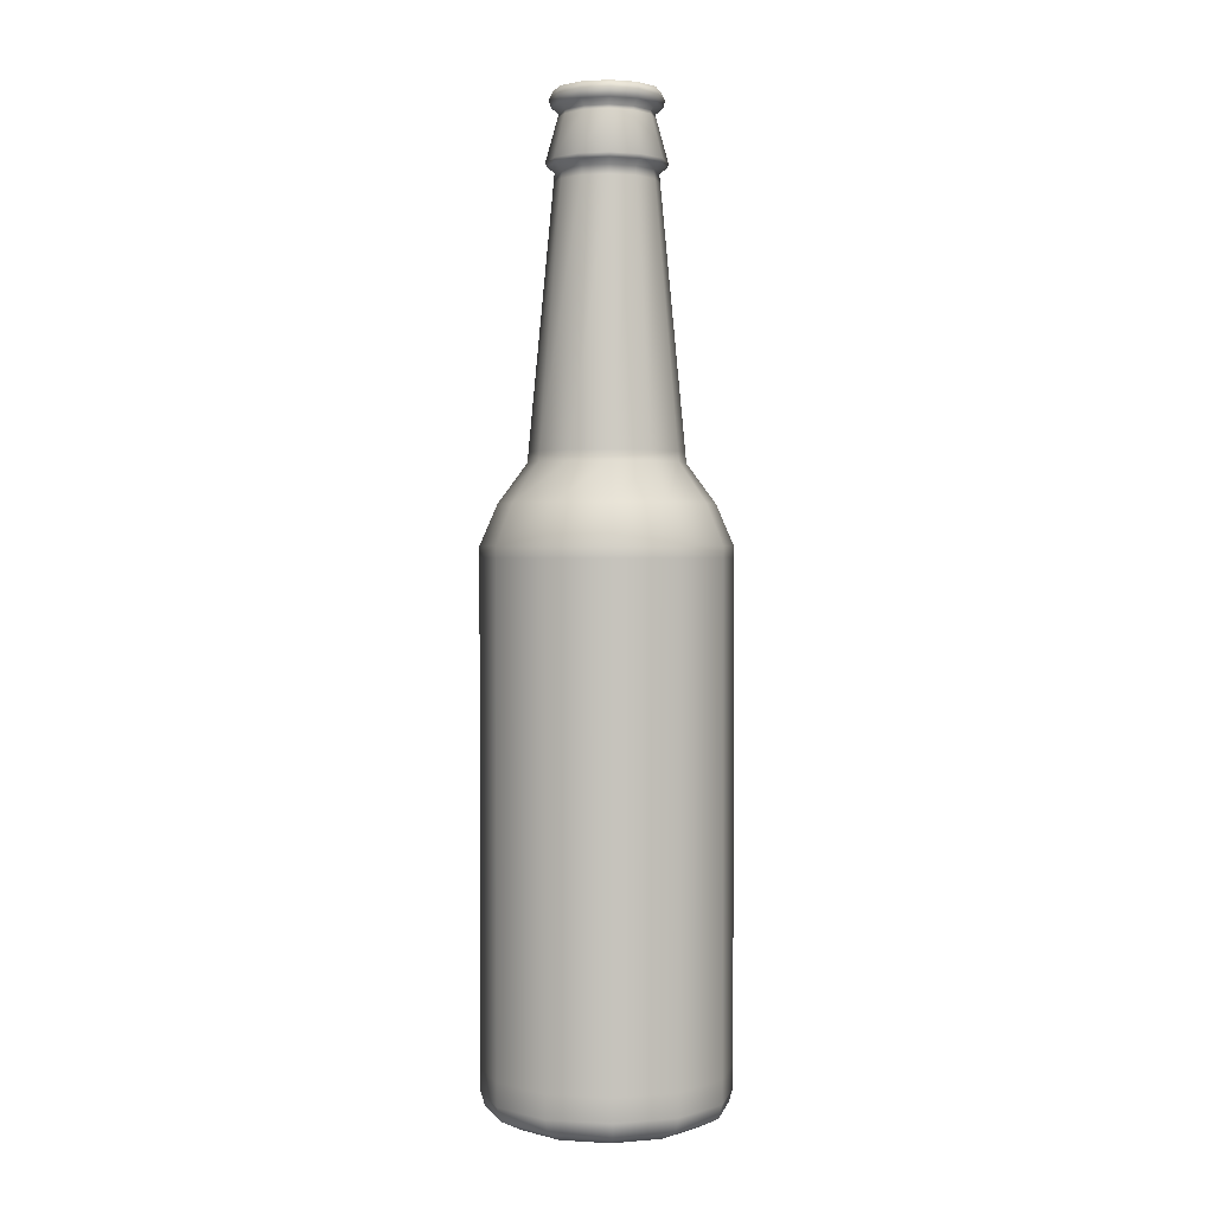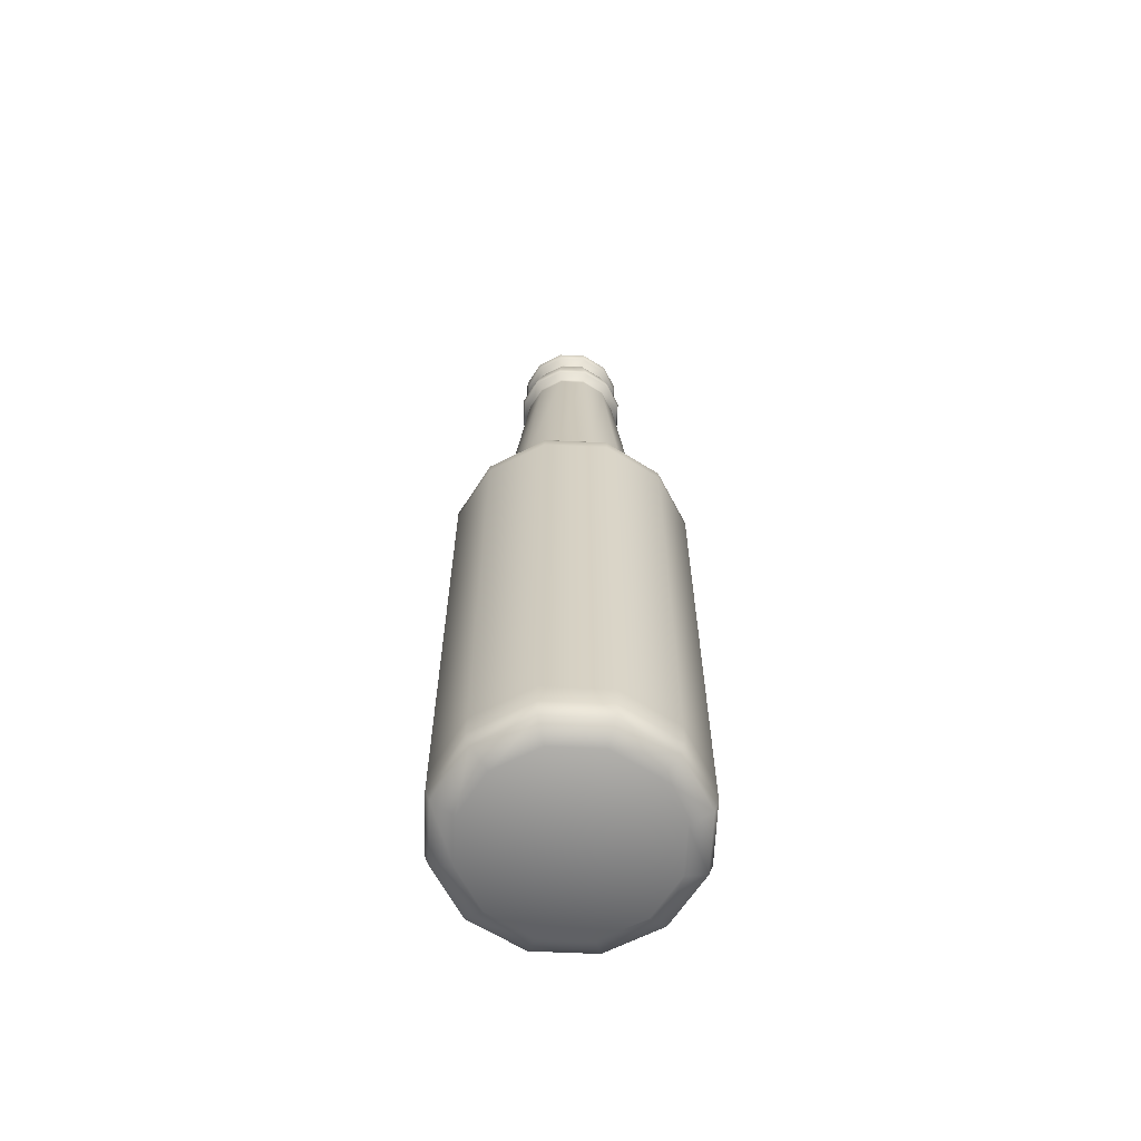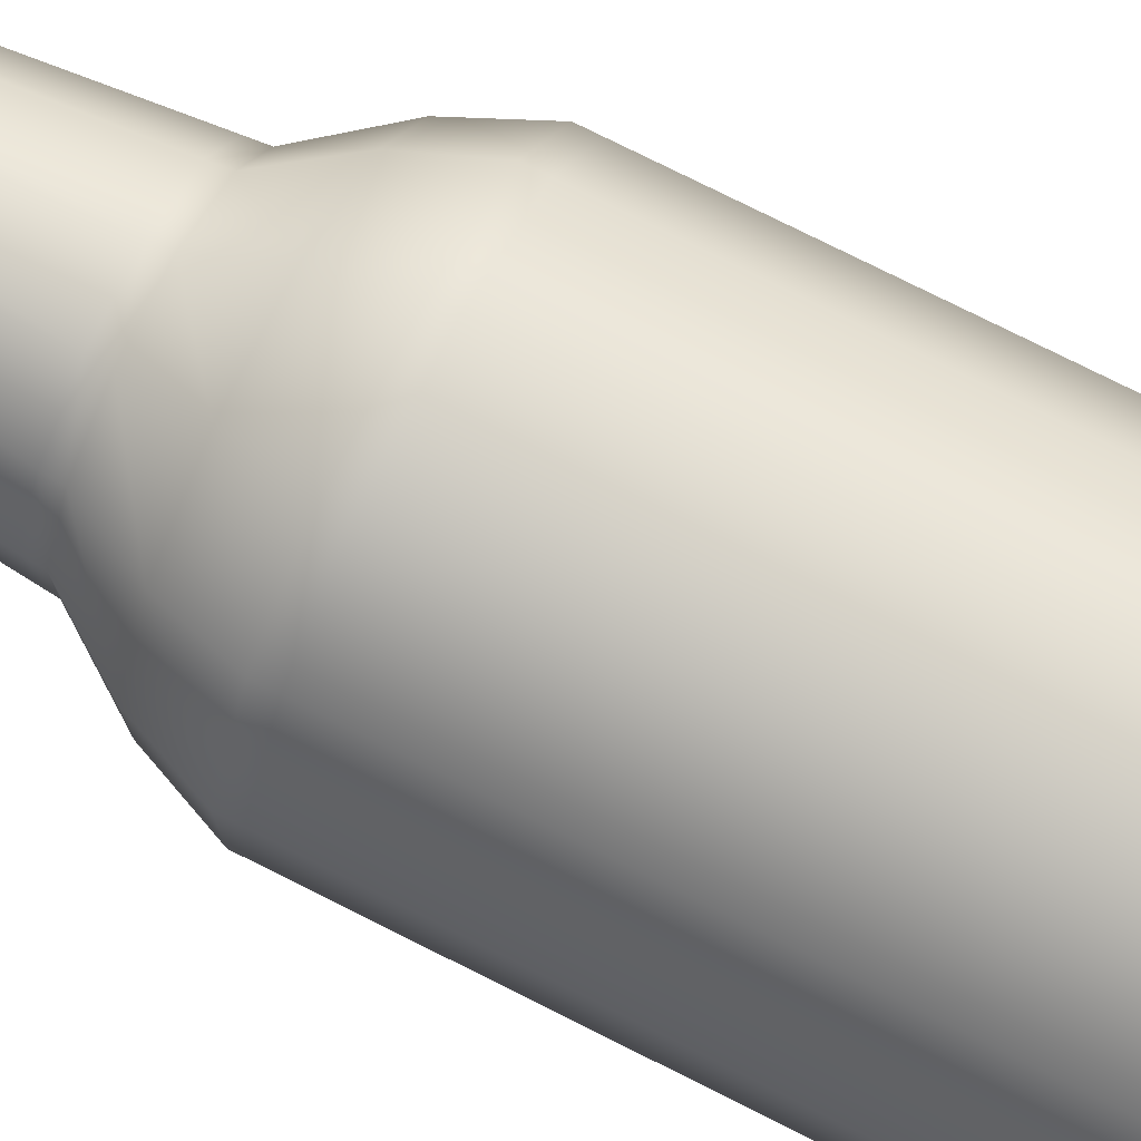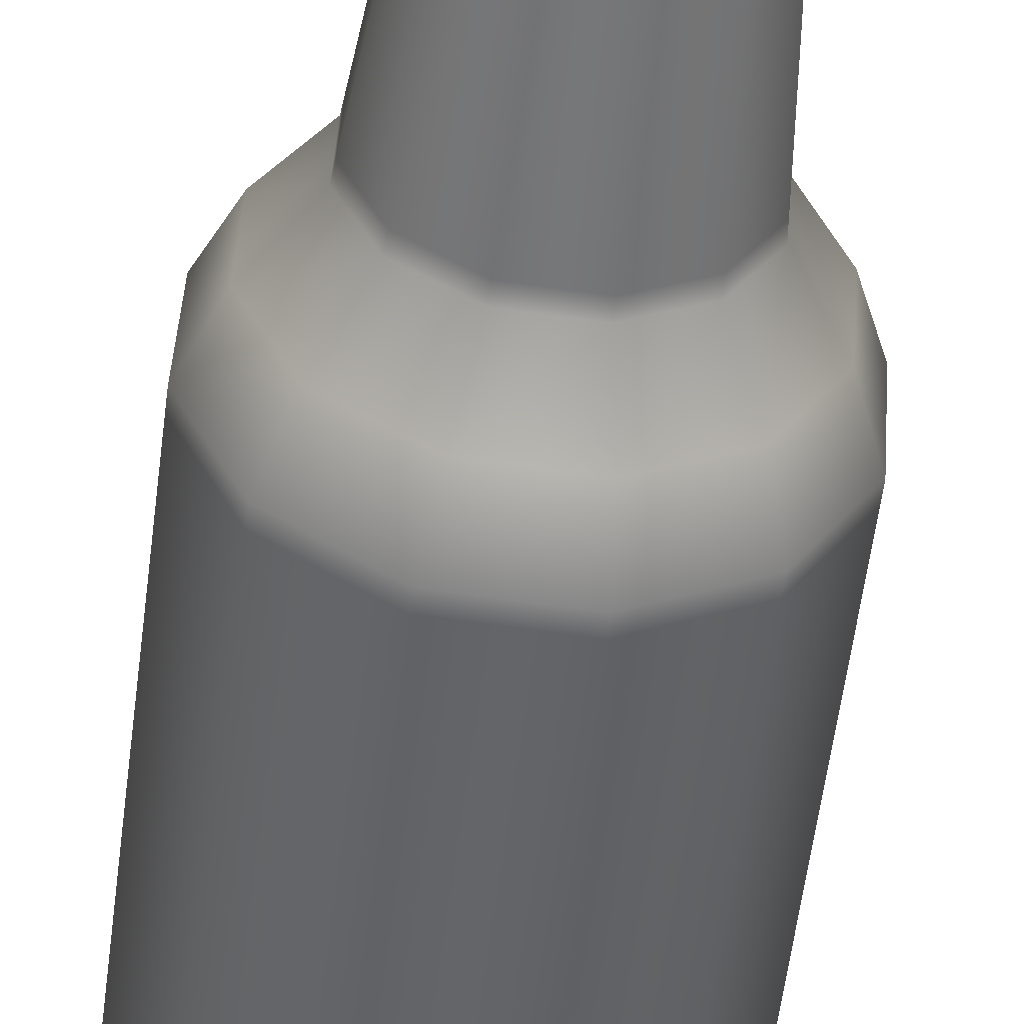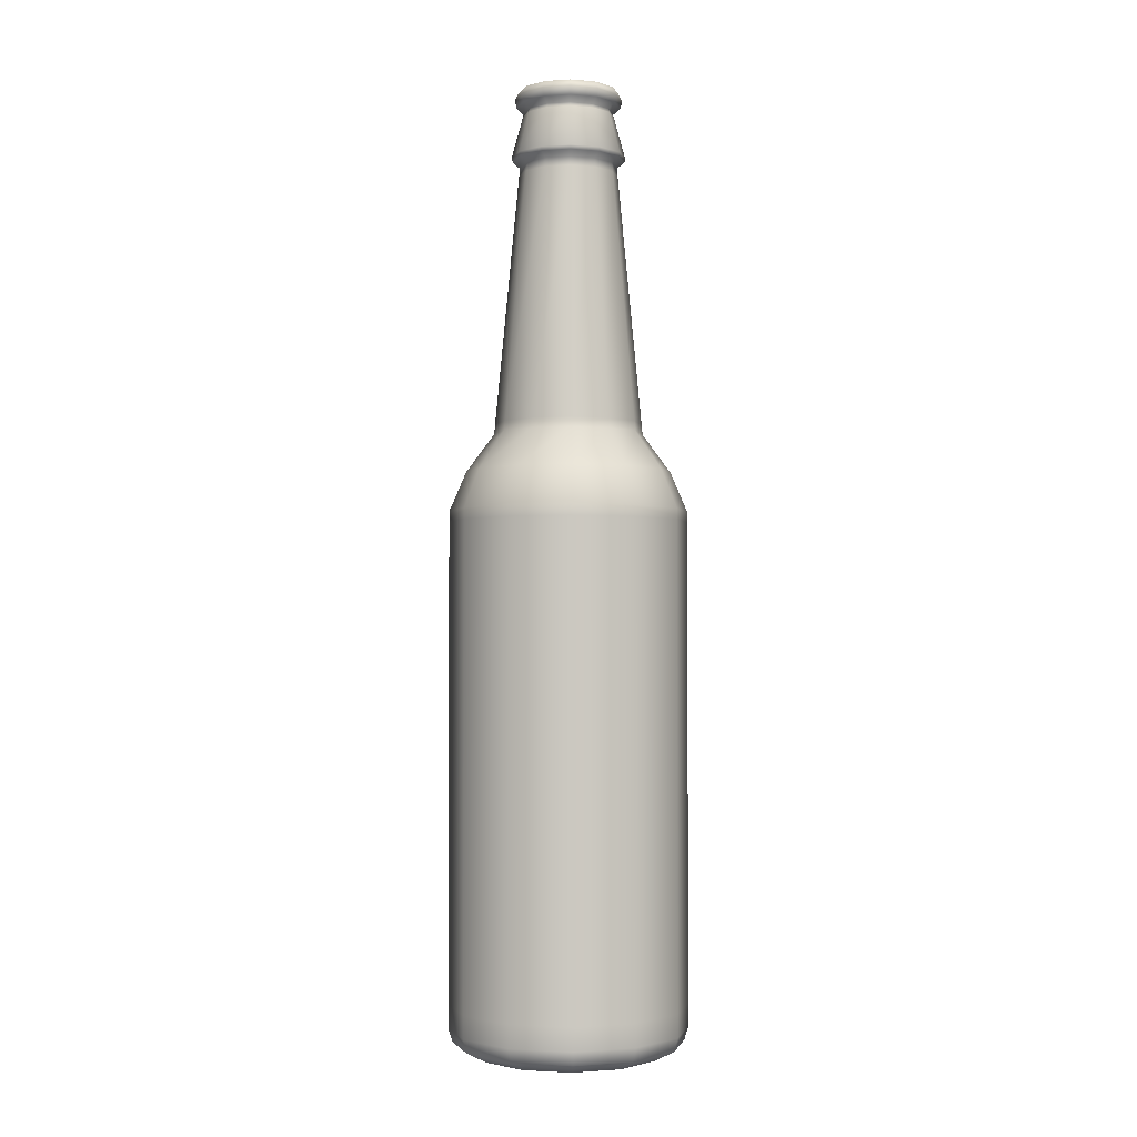
<metadata>
{"format":"obj","ext":"obj","renderer":"f3d","projection":"perspective","resolution":1024,"background":"white","views":[{"elev":1.6,"azim":-20.9,"up":"+Y"},{"elev":-63.4,"azim":-6.0,"up":"+Y"},{"elev":74.1,"azim":-63.1,"up":"+Z"},{"elev":-51.4,"azim":173.3,"up":"+Z"},{"elev":-2.1,"azim":99.5,"up":"+Y"}]}
</metadata>
<code>
o LP_BeerBottle_Cylinder
v -0.009087 0.005975 0.0273
v -0.009087 0.1295 0.0273
v -0.02152 0.005975 0.0191
v -0.02152 0.1295 0.0191
v -0.02819 0.005975 0.00578
v -0.02819 0.1295 0.00578
v -0.0273 0.005975 -0.009087
v -0.0273 0.1295 -0.009087
v -0.0191 0.005975 -0.02152
v -0.0191 0.1295 -0.02152
v -0.00578 0.005975 -0.02819
v -0.00578 0.1295 -0.02819
v 0.009087 0.005975 -0.0273
v 0.009087 0.1295 -0.0273
v 0.02152 0.005975 -0.0191
v 0.02152 0.1295 -0.0191
v 0.02819 0.005975 -0.00578
v 0.02819 0.1295 -0.00578
v 0.0273 0.005975 0.009087
v 0.0273 0.1295 0.009087
v 0.0191 0.005975 0.02152
v 0.0191 0.1295 0.02152
v 0.00578 0.005975 0.02819
v 0.00578 0.1295 0.02819
v 0 0 -0
v -0.007103 0 0.02134
v -0.01682 0 0.01493
v -0.02203 0 0.004518
v -0.02134 0 -0.007103
v -0.01493 0 -0.01682
v -0.004518 0 -0.02203
v 0.007103 0 -0.02134
v 0.01682 0 -0.01493
v 0.02203 0 -0.004518
v 0.02134 0 0.007103
v 0.01493 0 0.01682
v 0.004518 0 0.02203
v -0.02076 0.002659 0.01842
v 0.008765 0.002659 -0.02633
v 0.02076 0.002659 -0.01842
v 0.02719 0.002659 -0.005575
v 0.02633 0.002659 0.008765
v 0.01842 0.002659 0.02076
v -0.02719 0.002659 0.005575
v -0.02633 0.002659 -0.008765
v -0.01842 0.002659 -0.02076
v -0.005575 0.002659 -0.02719
v 0.005575 0.002659 0.02719
v -0.008765 0.002659 0.02633
v -0.005674 0.1482 0.01705
v -0.01344 0.1482 0.01192
v -0.0176 0.1482 0.003609
v -0.01705 0.1482 -0.005674
v -0.01192 0.1482 -0.01344
v -0.003609 0.1482 -0.0176
v 0.005674 0.1482 -0.01705
v 0.01344 0.1482 -0.01192
v 0.0176 0.1482 -0.003609
v 0.01705 0.1482 0.005674
v 0.01192 0.1482 0.01344
v 0.003609 0.1482 0.0176
v -0.003729 0.2132 0.0112
v -0.00883 0.2132 0.007837
v -0.01157 0.2132 0.002372
v -0.0112 0.2132 -0.003729
v -0.007837 0.2132 -0.00883
v -0.002372 0.2132 -0.01157
v 0.003729 0.2132 -0.0112
v 0.00883 0.2132 -0.007837
v 0.01157 0.2132 -0.002372
v 0.0112 0.2132 0.003729
v 0.007837 0.2132 0.00883
v 0.002372 0.2132 0.01157
v -0.003426 0.2264 0.01029
v -0.008113 0.2264 0.0072
v -0.01063 0.2264 0.002179
v -0.01029 0.2264 -0.003426
v -0.0072 0.2264 -0.008113
v -0.002179 0.2264 -0.01063
v 0.003426 0.2264 -0.01029
v 0.008113 0.2264 -0.0072
v 0.01063 0.2264 -0.002179
v 0.01029 0.2264 0.003426
v 0.0072 0.2264 0.008113
v 0.002179 0.2264 0.01063
v -0.004273 0.2145 0.01284
v -0.004379 0.2155 0.01315
v -0.01037 0.2155 0.009202
v -0.01012 0.2145 0.008981
v -0.01358 0.2155 0.002785
v -0.01325 0.2145 0.002718
v -0.01315 0.2155 -0.004379
v -0.01284 0.2145 -0.004273
v -0.009202 0.2155 -0.01037
v -0.008981 0.2145 -0.01012
v -0.002785 0.2155 -0.01358
v -0.002718 0.2145 -0.01325
v 0.004379 0.2155 -0.01315
v 0.004273 0.2145 -0.01284
v 0.01037 0.2155 -0.009202
v 0.01012 0.2145 -0.008981
v 0.01358 0.2155 -0.002785
v 0.01325 0.2145 -0.002718
v 0.01315 0.2155 0.004379
v 0.01284 0.2145 0.004273
v 0.009202 0.2155 0.01037
v 0.008981 0.2145 0.01012
v 0.002785 0.2155 0.01358
v 0.002718 0.2145 0.01325
v 0 0.1936 -0
v -0.00398 0.2277 0.01196
v -0.009424 0.2277 0.008364
v -0.01234 0.2277 0.002531
v -0.01196 0.2277 -0.00398
v -0.008364 0.2277 -0.009424
v -0.002531 0.2277 -0.01234
v 0.00398 0.2277 -0.01196
v 0.009424 0.2277 -0.008364
v 0.01234 0.2277 -0.002531
v 0.01196 0.2277 0.00398
v 0.008364 0.2277 0.009424
v 0.002531 0.2277 0.01234
v -0.004133 0.2296 0.01242
v -0.009788 0.2296 0.008687
v -0.01282 0.2296 0.002629
v -0.01242 0.2296 -0.004133
v -0.008687 0.2296 -0.009788
v -0.002629 0.2296 -0.01282
v 0.004133 0.2296 -0.01242
v 0.009788 0.2296 -0.008687
v 0.01282 0.2296 -0.002629
v 0.01242 0.2296 0.004133
v 0.008687 0.2296 0.009788
v 0.002629 0.2296 0.01282
v -0.003823 0.2315 0.01148
v -0.009053 0.2315 0.008034
v -0.01186 0.2315 0.002431
v -0.01148 0.2315 -0.003823
v -0.008034 0.2315 -0.009053
v -0.002431 0.2315 -0.01186
v 0.003823 0.2315 -0.01148
v 0.009053 0.2315 -0.008034
v 0.01186 0.2315 -0.002431
v 0.01148 0.2315 0.003823
v 0.008034 0.2315 0.009053
v 0.002431 0.2315 0.01186
v -0.002997 0.2315 0.009003
v -0.007097 0.2315 0.006299
v -0.009296 0.2315 0.001906
v -0.009003 0.2315 -0.002997
v -0.006299 0.2315 -0.007097
v -0.001906 0.2315 -0.009296
v 0.002997 0.2315 -0.009004
v 0.007097 0.2315 -0.006299
v 0.009296 0.2315 -0.001906
v 0.009004 0.2315 0.002997
v 0.006299 0.2315 0.007097
v 0.001906 0.2315 0.009296
v -0.002997 0.1936 0.009003
v -0.007097 0.1936 0.006299
v -0.009296 0.1936 0.001906
v -0.009003 0.1936 -0.002997
v -0.006299 0.1936 -0.007097
v -0.001906 0.1936 -0.009296
v 0.002997 0.1936 -0.009004
v 0.007097 0.1936 -0.006299
v 0.009296 0.1936 -0.001906
v 0.009004 0.1936 0.002997
v 0.006299 0.1936 0.007097
v 0.001906 0.1936 0.009296
v 0.02345 0.139 0.007806
v 0.0164 0.139 0.01849
v -0.007806 0.139 0.02345
v 0.004965 0.139 0.02421
v -0.02421 0.139 0.004965
v -0.01849 0.139 0.0164
v -0.0164 0.139 -0.01849
v -0.02345 0.139 -0.007806
v 0.007806 0.139 -0.02345
v -0.004965 0.139 -0.02421
v 0.02421 0.139 -0.004965
v 0.01849 0.139 -0.0164
v -0.009087 0.1268 0.0273
v -0.02152 0.1268 0.0191
v -0.02819 0.1268 0.00578
v -0.0273 0.1268 -0.009087
v -0.0191 0.1268 -0.02152
v -0.00578 0.1268 -0.02819
v 0.009087 0.1268 -0.0273
v 0.02152 0.1268 -0.0191
v 0.02819 0.1268 -0.00578
v 0.0273 0.1268 0.009087
v 0.0191 0.1268 0.02152
v 0.00578 0.1268 0.02819
v -0.01738 0.1506 0.003564
v 0.01327 0.1506 -0.01178
v -0.01327 0.1506 0.01178
v -0.005603 0.1506 0.01683
v 0.005603 0.1506 -0.01683
v -0.003564 0.1506 -0.01738
v 0.003564 0.1506 0.01738
v 0.01178 0.1506 0.01327
v -0.01178 0.1506 -0.01327
v -0.01683 0.1506 -0.005603
v 0.01683 0.1506 0.005603
v 0.01738 0.1506 -0.003564
v -0.01176 0.211 0.002412
v 0.008981 0.211 -0.007971
v -0.003793 0.211 0.01139
v -0.002412 0.211 -0.01176
v 0.007971 0.211 0.008981
v -0.01139 0.211 -0.003793
v 0.01176 0.211 -0.002412
v -0.008981 0.211 0.007971
v 0.003793 0.211 -0.01139
v 0.002412 0.211 0.01176
v -0.007971 0.211 -0.008981
v 0.01139 0.211 0.003793
v -0.02152 0.01149 0.0191
v -0.02819 0.01149 0.00578
v -0.0273 0.01149 -0.009087
v -0.0191 0.01149 -0.02152
v -0.00578 0.01149 -0.02819
v 0.009087 0.01149 -0.0273
v 0.02152 0.01149 -0.0191
v 0.02819 0.01149 -0.00578
v 0.0273 0.01149 0.009087
v 0.0191 0.01149 0.02152
v 0.00578 0.01149 0.02819
v -0.009087 0.01149 0.0273
v -0.003506 0.2255 0.01053
v 0.00223 0.2255 0.01087
v -0.008302 0.2255 0.007368
v -0.01087 0.2255 0.00223
v -0.01053 0.2255 -0.003506
v -0.007368 0.2255 -0.008302
v -0.00223 0.2255 -0.01087
v 0.003506 0.2255 -0.01053
v 0.008302 0.2255 -0.007368
v 0.01087 0.2255 -0.00223
v 0.01053 0.2255 0.003506
v 0.007368 0.2255 0.008302
v -0.002997 0.1951 0.009003
v 0.001906 0.1951 0.009296
v -0.009003 0.1951 -0.002997
v 0.009296 0.1951 -0.001906
v -0.009296 0.1951 0.001906
v -0.007097 0.1951 0.006299
v 0.007097 0.1951 -0.006299
v 0.002997 0.1951 -0.009004
v -0.001906 0.1951 -0.009296
v -0.006299 0.1951 -0.007097
v 0.006299 0.1951 0.007097
v 0.009004 0.1951 0.002997
v 0.001906 0.2287 0.009296
v -0.009296 0.2287 0.001906
v 0.007097 0.2287 -0.006299
v -0.001906 0.2287 -0.009296
v 0.006299 0.2287 0.007097
v -0.002997 0.2287 0.009003
v -0.009003 0.2287 -0.002997
v 0.009296 0.2287 -0.001906
v -0.007097 0.2287 0.006299
v 0.002997 0.2287 -0.009004
v -0.006299 0.2287 -0.007097
v 0.009004 0.2287 0.002997
f 39 40 33 32
f 172 171 59 60
f 183 2 4 184
f 41 42 35 34
f 178 175 52 53
f 184 4 6 185
f 43 48 37 36
f 180 177 54 55
f 185 6 8 186
f 38 44 28 27
f 182 179 56 57
f 186 8 10 187
f 49 38 27 26
f 171 181 58 59
f 187 10 12 188
f 45 46 30 29
f 176 173 50 51
f 188 12 14 189
f 47 39 32 31
f 174 172 60 61
f 189 14 16 190
f 40 41 34 33
f 173 174 61 50
f 190 16 18 191
f 42 43 36 35
f 175 176 51 52
f 191 18 20 192
f 44 45 29 28
f 177 178 53 54
f 192 20 22 193
f 46 47 31 30
f 179 180 55 56
f 193 22 24 194
f 48 49 26 37
f 181 182 57 58
f 194 24 2 183
f 25 26 27
f 25 27 28
f 25 28 29
f 25 29 30
f 25 30 31
f 25 31 32
f 25 32 33
f 25 33 34
f 25 34 35
f 25 35 36
f 25 36 37
f 25 37 26
f 23 1 49 48
f 9 11 47 46
f 5 7 45 44
f 19 21 43 42
f 15 17 41 40
f 11 13 39 47
f 7 9 46 45
f 1 3 38 49
f 3 5 44 38
f 21 23 48 43
f 17 19 42 41
f 13 15 40 39
f 207 214 63 64
f 208 215 68 69
f 210 217 66 67
f 211 218 71 72
f 212 207 64 65
f 209 216 73 62
f 213 208 69 70
f 214 209 62 63
f 215 210 67 68
f 216 211 72 73
f 217 212 65 66
f 218 213 70 71
f 234 233 75 76
f 239 238 80 81
f 237 236 78 79
f 242 241 83 84
f 235 234 76 77
f 233 231 74 75
f 240 239 81 82
f 231 232 85 74
f 238 237 79 80
f 232 242 84 85
f 236 235 77 78
f 241 240 82 83
f 70 69 101 103
f 68 67 97 99
f 73 72 107 109
f 66 65 93 95
f 62 73 109 86
f 71 70 103 105
f 64 63 89 91
f 69 68 99 101
f 67 66 95 97
f 72 71 105 107
f 65 64 91 93
f 75 74 111 112
f 80 79 116 117
f 85 84 121 122
f 78 77 114 115
f 83 82 119 120
f 76 75 112 113
f 81 80 117 118
f 79 78 115 116
f 84 83 120 121
f 77 76 113 114
f 74 85 122 111
f 82 81 118 119
f 89 86 87 88
f 91 89 88 90
f 93 91 90 92
f 95 93 92 94
f 97 95 94 96
f 99 97 96 98
f 101 99 98 100
f 103 101 100 102
f 105 103 102 104
f 107 105 104 106
f 109 107 106 108
f 86 109 108 87
f 63 62 86 89
f 116 115 127 128
f 121 120 132 133
f 114 113 125 126
f 111 122 134 123
f 119 118 130 131
f 112 111 123 124
f 117 116 128 129
f 122 121 133 134
f 115 114 126 127
f 120 119 131 132
f 113 112 124 125
f 118 117 129 130
f 133 132 144 145
f 126 125 137 138
f 123 134 146 135
f 131 130 142 143
f 124 123 135 136
f 129 128 140 141
f 134 133 145 146
f 127 126 138 139
f 132 131 143 144
f 125 124 136 137
f 130 129 141 142
f 128 127 139 140
f 138 137 149 150
f 135 146 158 147
f 143 142 154 155
f 136 135 147 148
f 141 140 152 153
f 146 145 157 158
f 139 138 150 151
f 144 143 155 156
f 137 136 148 149
f 142 141 153 154
f 140 139 151 152
f 145 144 156 157
f 245 247 161 162
f 243 244 170 159
f 246 249 166 167
f 248 243 159 160
f 250 251 164 165
f 244 253 169 170
f 252 245 162 163
f 254 246 167 168
f 247 248 160 161
f 249 250 165 166
f 251 252 163 164
f 253 254 168 169
f 110 160 159
f 110 161 160
f 110 162 161
f 110 163 162
f 110 164 163
f 110 165 164
f 110 166 165
f 110 167 166
f 110 168 167
f 110 169 168
f 110 170 169
f 110 159 170
f 18 16 182 181
f 14 12 180 179
f 10 8 178 177
f 6 4 176 175
f 2 24 174 173
f 24 22 172 174
f 4 2 173 176
f 20 18 181 171
f 16 14 179 182
f 12 10 177 180
f 8 6 175 178
f 22 20 171 172
f 229 194 183 230
f 228 193 194 229
f 227 192 193 228
f 226 191 192 227
f 225 190 191 226
f 224 189 190 225
f 223 188 189 224
f 222 187 188 223
f 221 186 187 222
f 220 185 186 221
f 219 184 185 220
f 230 183 184 219
f 59 58 206 205
f 54 53 204 203
f 61 60 202 201
f 56 55 200 199
f 51 50 198 197
f 58 57 196 206
f 50 61 201 198
f 53 52 195 204
f 60 59 205 202
f 55 54 203 200
f 57 56 199 196
f 52 51 197 195
f 205 206 213 218
f 203 204 212 217
f 201 202 211 216
f 199 200 210 215
f 197 198 209 214
f 206 196 208 213
f 198 201 216 209
f 204 195 207 212
f 202 205 218 211
f 200 203 217 210
f 196 199 215 208
f 195 197 214 207
f 1 230 219 3
f 3 219 220 5
f 5 220 221 7
f 7 221 222 9
f 9 222 223 11
f 11 223 224 13
f 13 224 225 15
f 15 225 226 17
f 17 226 227 19
f 19 227 228 21
f 21 228 229 23
f 23 229 230 1
f 104 102 240 241
f 94 92 235 236
f 108 106 242 232
f 98 96 237 238
f 87 108 232 231
f 102 100 239 240
f 88 87 231 233
f 92 90 234 235
f 106 104 241 242
f 96 94 236 237
f 100 98 238 239
f 90 88 233 234
f 259 266 254 253
f 258 265 252 251
f 257 264 250 249
f 256 263 248 247
f 266 262 246 254
f 265 261 245 252
f 255 259 253 244
f 264 258 251 250
f 263 260 243 248
f 262 257 249 246
f 260 255 244 243
f 261 256 247 245
f 150 149 256 261
f 147 158 255 260
f 155 154 257 262
f 148 147 260 263
f 153 152 258 264
f 158 157 259 255
f 151 150 261 265
f 156 155 262 266
f 149 148 263 256
f 154 153 264 257
f 152 151 265 258
f 157 156 266 259

</code>
